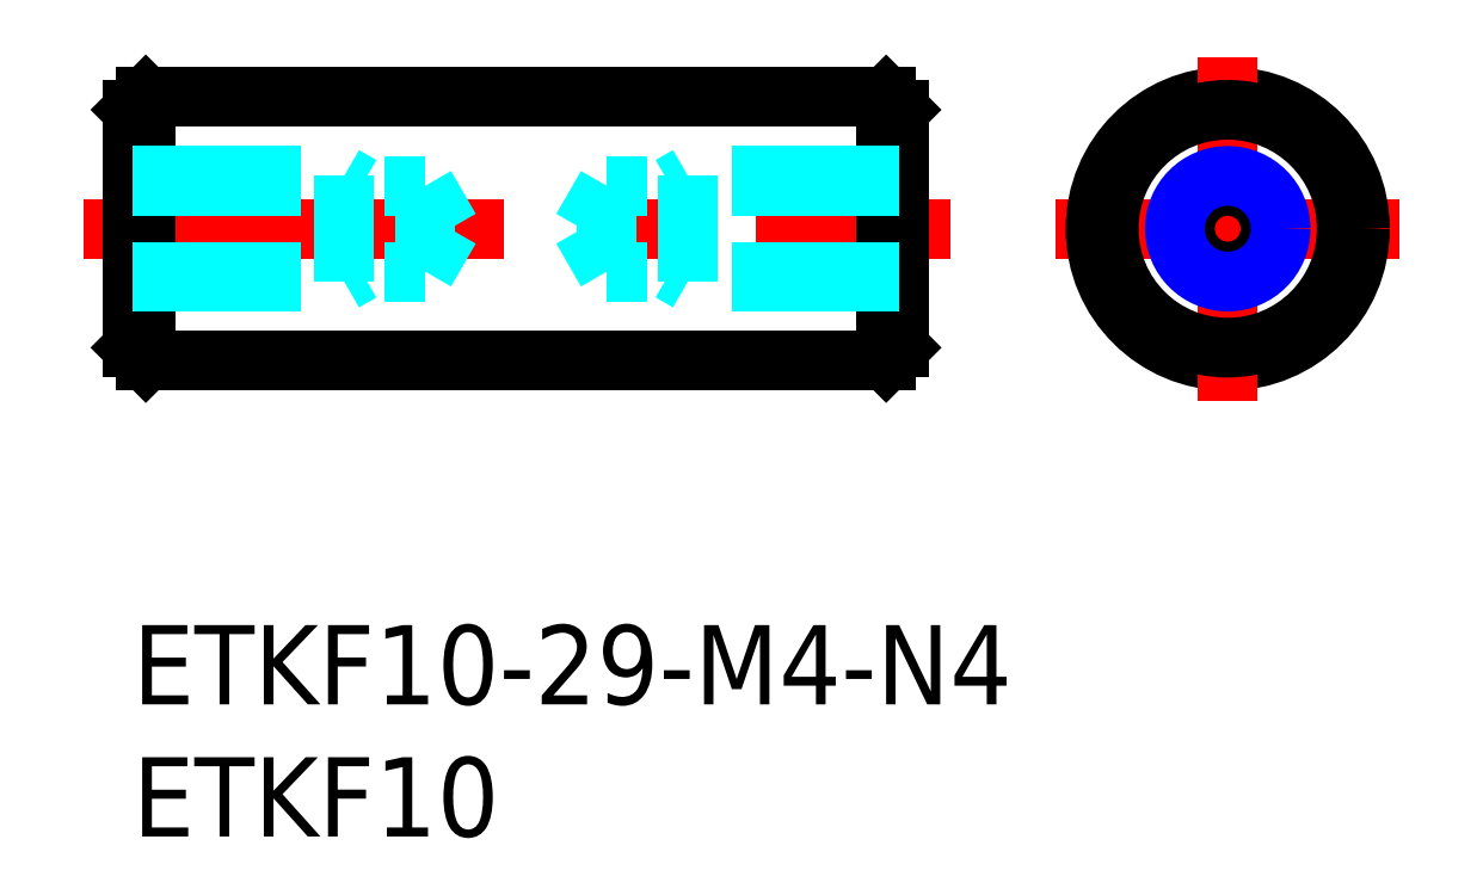
<metadata>
{"format":"dxf","ext":"dxf","renderer":"ezdxf+matplotlib","layout":"modelspace","background":"white","min_lineweight":24,"dpi":150}
</metadata>
<code>
0
SECTION
2
ENTITIES
0
LINE
8
MSM_CENTER
10
-1.85
20
15
30
0
11
30.93
21
15
31
0
0
LINE
8
MSM_CONTINUOUS
10
0.5
20
10
30
0
11
28.5
21
10
31
0
0
LINE
8
MSM_CONTINUOUS
10
0.5
20
20
30
0
11
28.5
21
20
31
0
0
LINE
8
MSM_CONTINUOUS
10
0.5
20
20
30
0
11
0.5
21
10
31
0
0
LINE
8
MSM_CONTINUOUS
10
0
20
19.5
30
0
11
0
21
10.5
31
0
0
LINE
8
MSM_CONTINUOUS
10
0
20
10.5
30
0
11
0.5
21
10
31
0
0
LINE
8
MSM_CONTINUOUS
10
0
20
19.5
30
0
11
0.5
21
20
31
0
0
LINE
8
MSM_CONTINUOUS
10
28.5
20
20
30
0
11
28.5
21
10
31
0
0
LINE
8
MSM_CONTINUOUS
10
29
20
19.5
30
0
11
29
21
10.5
31
0
0
LINE
8
MSM_CONTINUOUS
10
28.5
20
10
30
0
11
29
21
10.5
31
0
0
LINE
8
MSM_CONTINUOUS
10
28.5
20
20
30
0
11
29
21
19.5
31
0
0
LINE
8
MSM_CENTER
10
34.92
20
15
30
0
11
47.92
21
15
31
0
0
CIRCLE
8
MSM_CONTINUOUS
10
41.42
20
15
30
0
40
5
0
LINE
8
MSM_CENTER
10
41.42
20
21.5
30
0
11
41.42
21
8.5
31
0
0
INSERT
8
MSM_CONTINUOUS
2
*U6
10
0
20
0
30
0
0
INSERT
8
MSM_CONTINUOUS
2
*U7
10
0
20
0
30
0
0
LINE
8
MSM_DASHED
10
29
20
13
30
0
11
21
21
13
31
0
0
LINE
8
MSM_DASHED
10
29
20
13.38
30
0
11
17.94
21
13.38
31
0
0
LINE
8
MSM_DASHED
10
29
20
16.62
30
0
11
17.94
21
16.62
31
0
0
LINE
8
MSM_DASHED
10
29
20
17
30
0
11
21
21
17
31
0
0
CIRCLE
8
MSM_CONTINUOUS
10
41.42
20
15
30
0
40
1.621
0
CIRCLE
8
MSM_NARROW
10
41.42
20
15
30
0
40
2
0
LINE
8
MSM_DASHED
10
17.94
20
16.62
30
0
11
17.94
21
13.38
31
0
0
LINE
8
MSM_DASHED
10
17.94
20
13.38
30
0
11
17
21
15
31
0
0
LINE
8
MSM_DASHED
10
21
20
17
30
0
11
21
21
13
31
0
0
LINE
8
MSM_DASHED
10
17.94
20
16.62
30
0
11
17
21
15
31
0
0
LINE
8
MSM_DASHED
10
21
20
17
30
0
11
20.34
21
16.62
31
0
0
LINE
8
MSM_DASHED
10
21
20
13
30
0
11
20.34
21
13.38
31
0
0
LINE
8
MSM_DASHED
10
1.1e-15
20
17
30
0
11
8
21
17
31
0
0
LINE
8
MSM_DASHED
10
1.1e-15
20
16.62
30
0
11
11.06
21
16.62
31
0
0
LINE
8
MSM_DASHED
10
9e-16
20
13.38
30
0
11
11.06
21
13.38
31
0
0
LINE
8
MSM_DASHED
10
9e-16
20
13
30
0
11
8
21
13
31
0
0
LINE
8
MSM_DASHED
10
11.06
20
13.38
30
0
11
11.06
21
16.62
31
0
0
LINE
8
MSM_DASHED
10
11.06
20
16.62
30
0
11
12
21
15
31
0
0
LINE
8
MSM_DASHED
10
8
20
13
30
0
11
8
21
17
31
0
0
LINE
8
MSM_DASHED
10
11.06
20
13.38
30
0
11
12
21
15
31
0
0
LINE
8
MSM_DASHED
10
8
20
13
30
0
11
8.656
21
13.38
31
0
0
LINE
8
MSM_DASHED
10
8
20
17
30
0
11
8.656
21
16.62
31
0
0
CIRCLE
8
MSM_CONTINUOUS
10
41.42
20
15
30
0
40
4.5
0
ENDSEC
0
EOF

</code>
